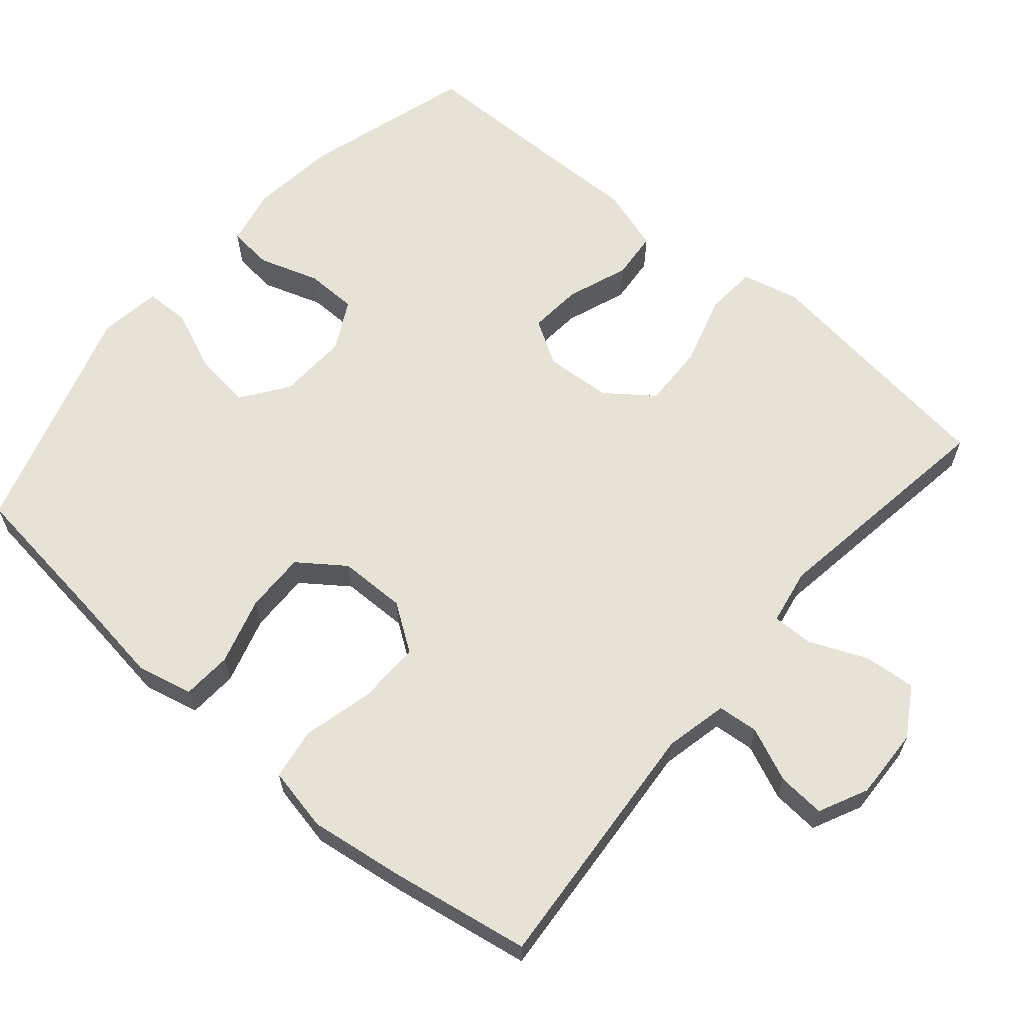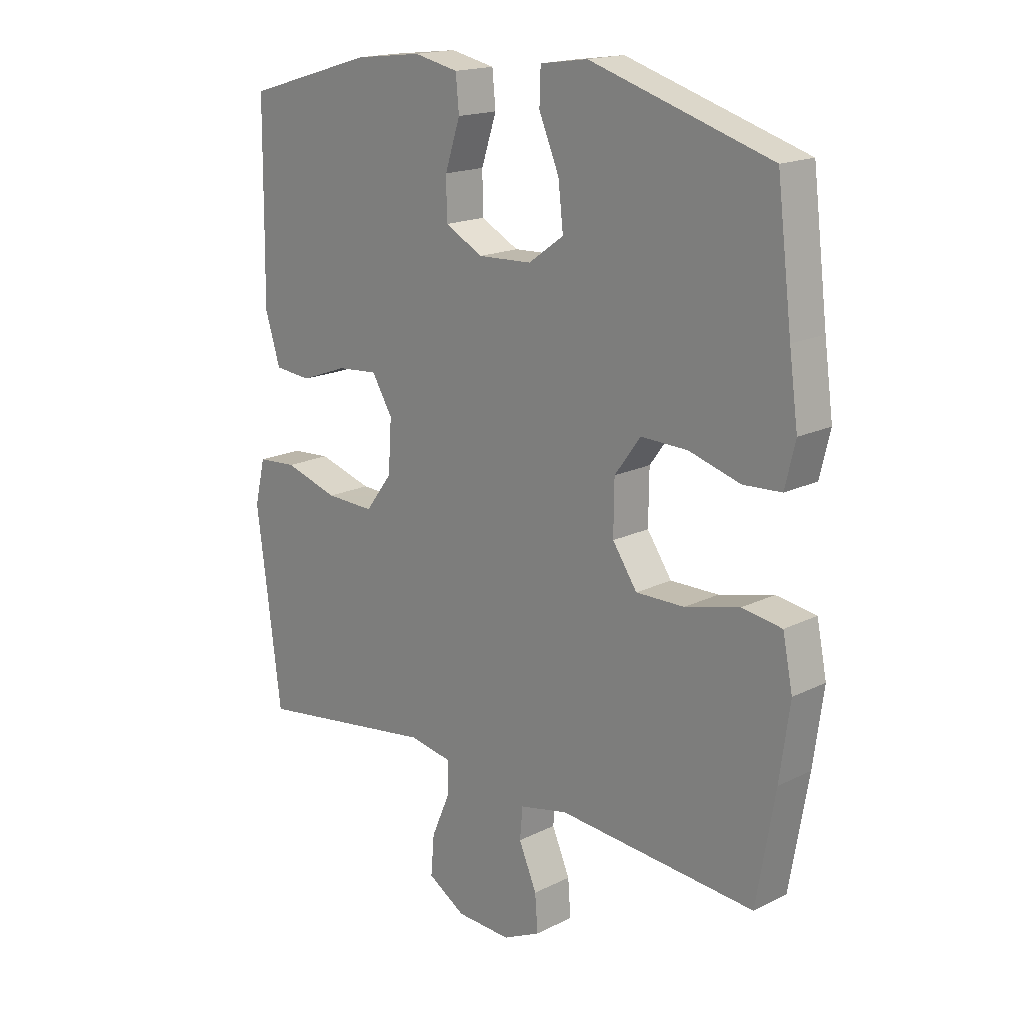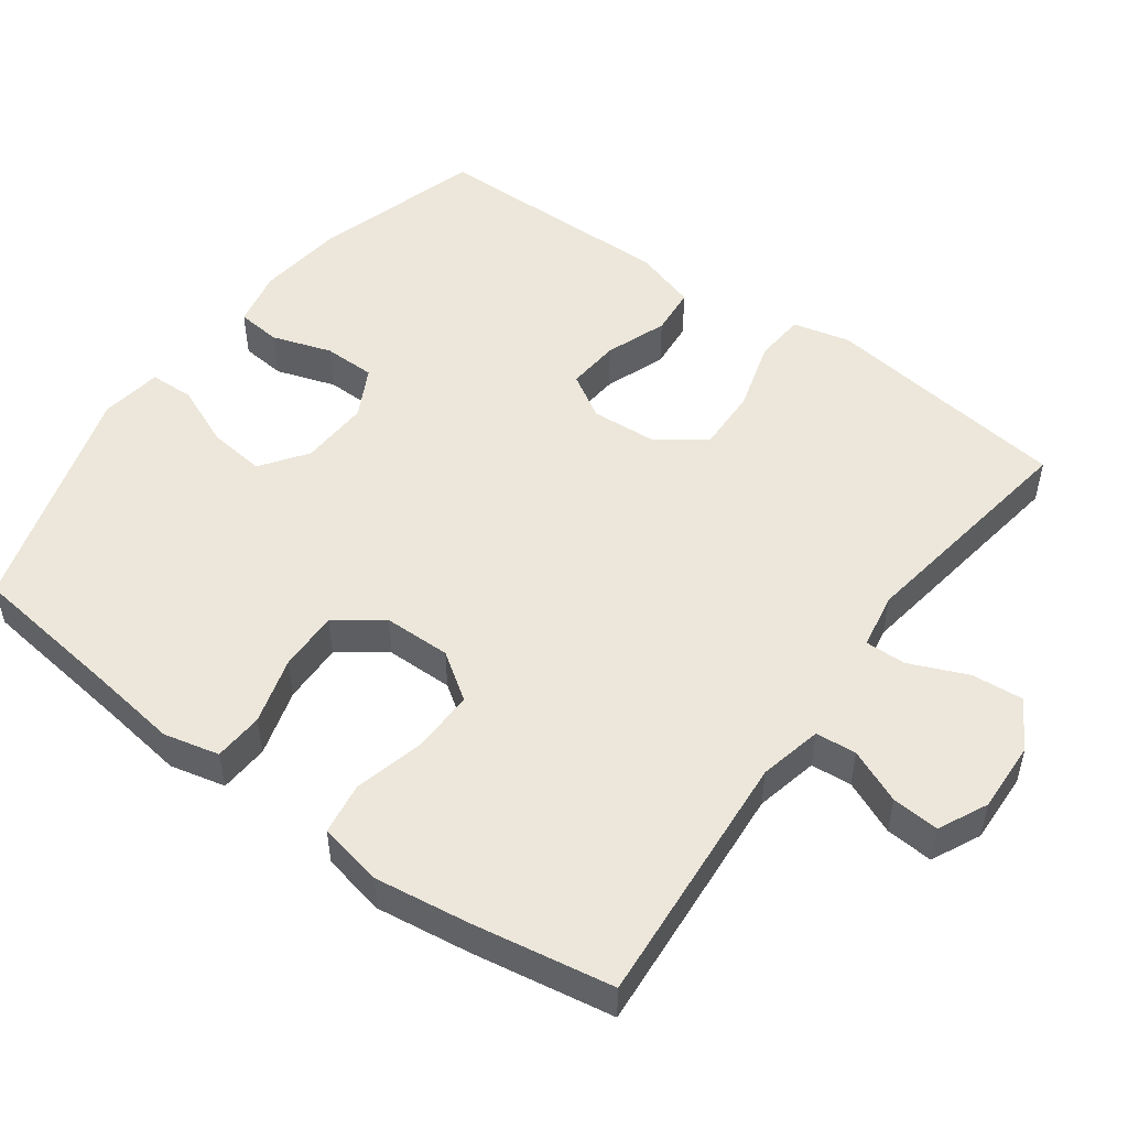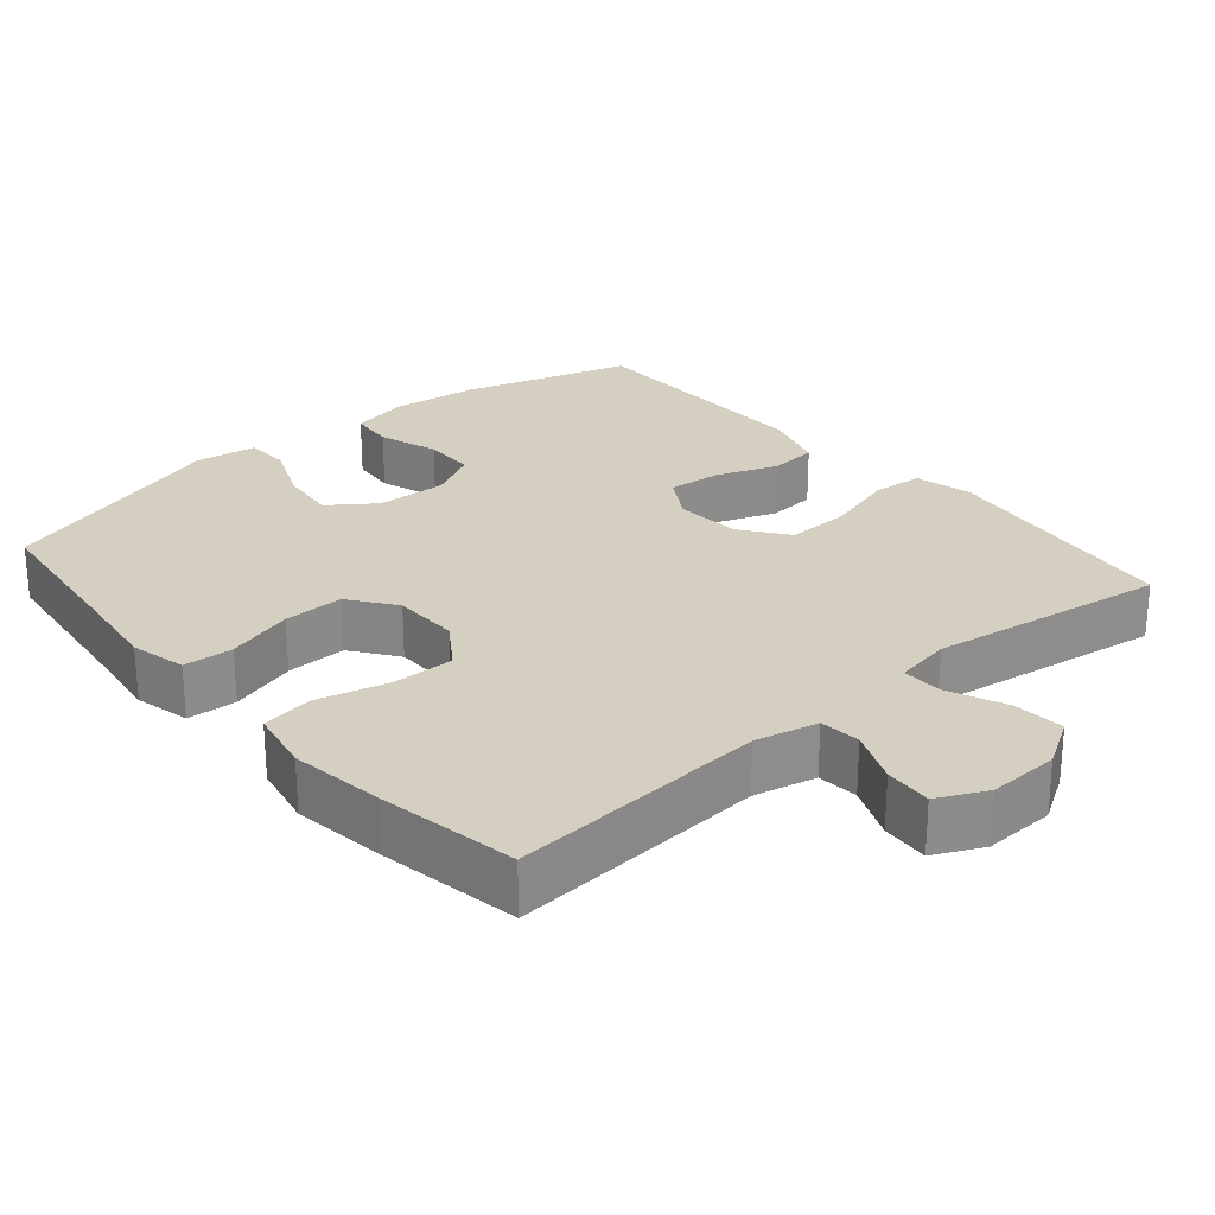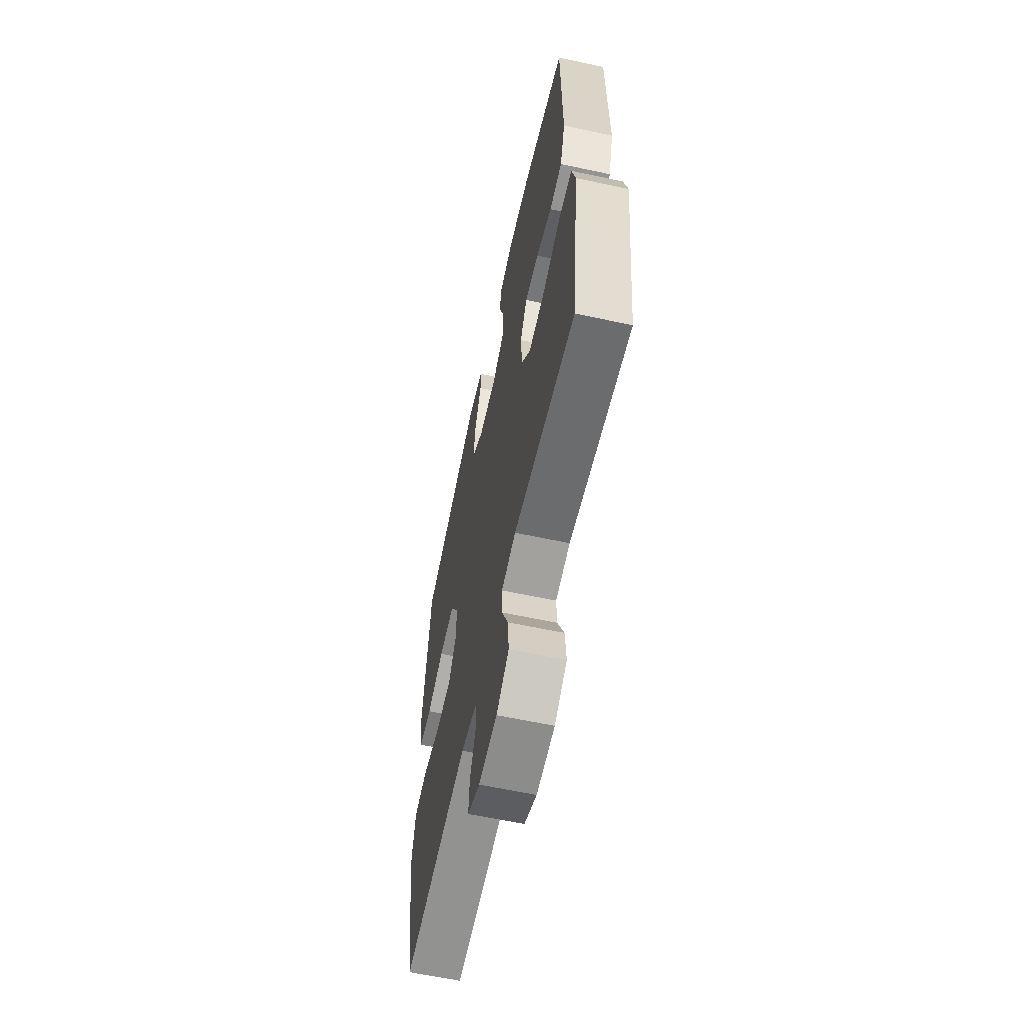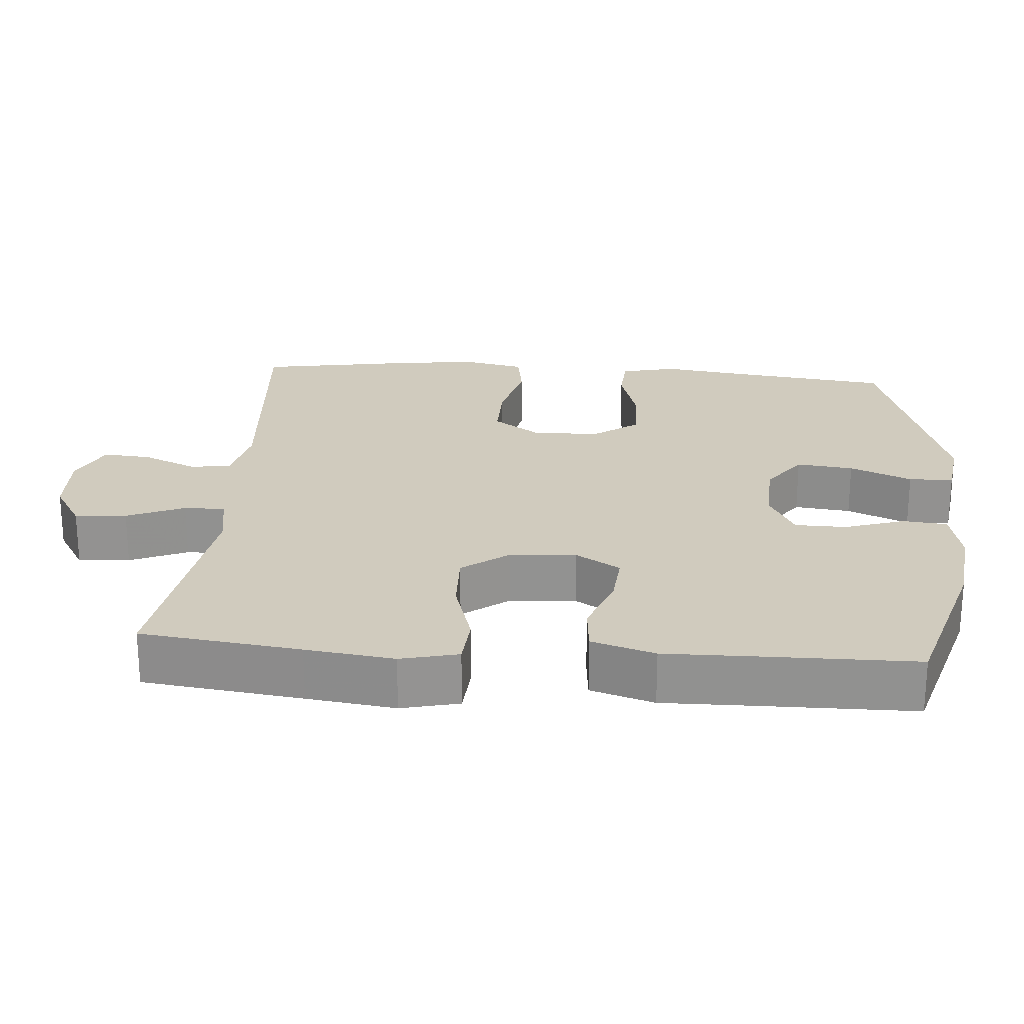
<metadata>
{"format":"obj","ext":"obj","renderer":"f3d","projection":"perspective","resolution":1024,"background":"white","views":[{"elev":63.1,"azim":130.5,"up":"+Y"},{"elev":17.3,"azim":45.5,"up":"+Z"},{"elev":50.9,"azim":126.2,"up":"+Y"},{"elev":25.9,"azim":139.5,"up":"+Y"},{"elev":-61.8,"azim":-102.3,"up":"+Z"},{"elev":23.6,"azim":-85.5,"up":"+Y"}]}
</metadata>
<code>
v -0.5 0.07 -0.5
v -0.528 0.07 -0.281
v -0.544 0.07 -0.16
v -0.525 0.07 -0.081
v -0.455 0.07 -0.076
v -0.358 0.07 -0.105
v -0.271 0.07 -0.108
v -0.223 0.07 -0.044
v -0.217 0.07 0.047
v -0.254 0.07 0.108
v -0.327 0.07 0.102
v -0.411 0.07 0.071
v -0.477 0.07 0.077
v -0.504 0.07 0.164
v -0.502 0.07 0.296
v -0.5 0.07 0.5
v -0.27 0.07 0.568
v -0.15 0.07 0.582
v -0.071 0.07 0.565
v -0.065 0.07 0.504
v -0.092 0.07 0.422
v -0.091 0.07 0.351
v -0.023 0.07 0.315
v 0.073 0.07 0.319
v 0.136 0.07 0.364
v 0.127 0.07 0.442
v 0.091 0.07 0.527
v 0.093 0.07 0.588
v 0.178 0.07 0.6
v 0.5 0.07 0.5
v 0.527 0.07 0.282
v 0.543 0.07 0.166
v 0.525 0.07 0.09
v 0.457 0.07 0.086
v 0.365 0.07 0.113
v 0.282 0.07 0.115
v 0.236 0.07 0.052
v 0.235 0.07 -0.04
v 0.279 0.07 -0.104
v 0.365 0.07 -0.103
v 0.462 0.07 -0.079
v 0.533 0.07 -0.09
v 0.551 0.07 -0.178
v 0.533 0.07 -0.308
v 0.5 0.07 -0.5
v 0.147 0.07 -0.472
v 0.061 0.07 -0.491
v 0.056 0.07 -0.547
v 0.088 0.07 -0.621
v 0.093 0.07 -0.686
v 0.026 0.07 -0.718
v -0.072 0.07 -0.714
v -0.139 0.07 -0.673
v -0.133 0.07 -0.602
v -0.099 0.07 -0.523
v -0.098 0.07 -0.467
v -0.175 0.07 -0.453
v -0.5 0 -0.5
v -0.528 0 -0.281
v -0.544 0 -0.16
v -0.525 0 -0.081
v -0.455 0 -0.076
v -0.358 0 -0.105
v -0.271 0 -0.108
v -0.223 0 -0.044
v -0.217 0 0.047
v -0.254 0 0.108
v -0.327 0 0.102
v -0.411 0 0.071
v -0.477 0 0.077
v -0.504 0 0.164
v -0.502 0 0.296
v -0.5 0 0.5
v -0.27 0 0.568
v -0.15 0 0.582
v -0.071 0 0.565
v -0.065 0 0.504
v -0.092 0 0.422
v -0.091 0 0.351
v -0.023 0 0.315
v 0.073 0 0.319
v 0.136 0 0.364
v 0.127 0 0.442
v 0.091 0 0.527
v 0.093 0 0.588
v 0.178 0 0.6
v 0.5 0 0.5
v 0.527 0 0.282
v 0.543 0 0.166
v 0.525 0 0.09
v 0.457 0 0.086
v 0.365 0 0.113
v 0.282 0 0.115
v 0.236 0 0.052
v 0.235 0 -0.04
v 0.279 0 -0.104
v 0.365 0 -0.103
v 0.462 0 -0.079
v 0.533 0 -0.09
v 0.551 0 -0.178
v 0.533 0 -0.308
v 0.5 0 -0.5
v 0.147 0 -0.472
v 0.061 0 -0.491
v 0.056 0 -0.547
v 0.088 0 -0.621
v 0.093 0 -0.686
v 0.026 0 -0.718
v -0.072 0 -0.714
v -0.139 0 -0.673
v -0.133 0 -0.602
v -0.099 0 -0.523
v -0.098 0 -0.467
v -0.175 0 -0.453
f 53 54 55
f 52 53 55
f 51 52 55
f 50 51 55
f 49 50 55
f 48 49 55
f 47 48 55 56
f 46 47 56 57
f 44 45 46
f 43 44 46
f 42 43 46
f 41 42 46
f 40 41 46
f 39 40 46 57
f 33 34 35
f 32 33 35
f 31 32 35
f 31 35 36
f 30 31 36
f 29 30 36
f 28 29 36
f 27 28 36
f 26 27 36
f 25 26 36 37
f 19 20 21
f 18 19 21
f 17 18 21
f 16 17 21
f 15 16 21
f 15 21 22
f 14 15 22
f 13 14 22
f 12 13 22
f 11 12 22
f 10 11 22 23
f 4 5 6
f 3 4 6
f 2 3 6
f 2 6 7
f 1 2 7
f 57 1 7
f 39 57 7
f 38 39 7
f 38 7 8
f 37 38 8
f 25 37 8
f 24 25 8
f 9 10 23 24
f 8 9 24
f 112 111 110
f 112 110 109
f 112 109 108
f 112 108 107
f 112 107 106
f 112 106 105
f 113 112 105 104
f 114 113 104 103
f 103 102 101
f 103 101 100
f 103 100 99
f 103 99 98
f 103 98 97
f 114 103 97 96
f 92 91 90
f 92 90 89
f 92 89 88
f 93 92 88
f 93 88 87
f 93 87 86
f 93 86 85
f 93 85 84
f 93 84 83
f 94 93 83 82
f 78 77 76
f 78 76 75
f 78 75 74
f 78 74 73
f 78 73 72
f 79 78 72
f 79 72 71
f 79 71 70
f 79 70 69
f 79 69 68
f 80 79 68 67
f 63 62 61
f 63 61 60
f 63 60 59
f 64 63 59
f 64 59 58
f 64 58 114
f 64 114 96
f 64 96 95
f 65 64 95
f 65 95 94
f 65 94 82
f 65 82 81
f 81 80 67 66
f 81 66 65
f 1 58 59 2
f 2 59 60 3
f 3 60 61 4
f 4 61 62 5
f 5 62 63 6
f 6 63 64 7
f 7 64 65 8
f 8 65 66 9
f 9 66 67 10
f 10 67 68 11
f 11 68 69 12
f 12 69 70 13
f 13 70 71 14
f 14 71 72 15
f 15 72 73 16
f 16 73 74 17
f 17 74 75 18
f 18 75 76 19
f 19 76 77 20
f 20 77 78 21
f 21 78 79 22
f 22 79 80 23
f 23 80 81 24
f 24 81 82 25
f 25 82 83 26
f 26 83 84 27
f 27 84 85 28
f 28 85 86 29
f 29 86 87 30
f 30 87 88 31
f 31 88 89 32
f 32 89 90 33
f 33 90 91 34
f 34 91 92 35
f 35 92 93 36
f 36 93 94 37
f 37 94 95 38
f 38 95 96 39
f 39 96 97 40
f 40 97 98 41
f 41 98 99 42
f 42 99 100 43
f 43 100 101 44
f 44 101 102 45
f 45 102 103 46
f 46 103 104 47
f 47 104 105 48
f 48 105 106 49
f 49 106 107 50
f 50 107 108 51
f 51 108 109 52
f 52 109 110 53
f 53 110 111 54
f 54 111 112 55
f 55 112 113 56
f 56 113 114 57
f 57 114 58 1

</code>
